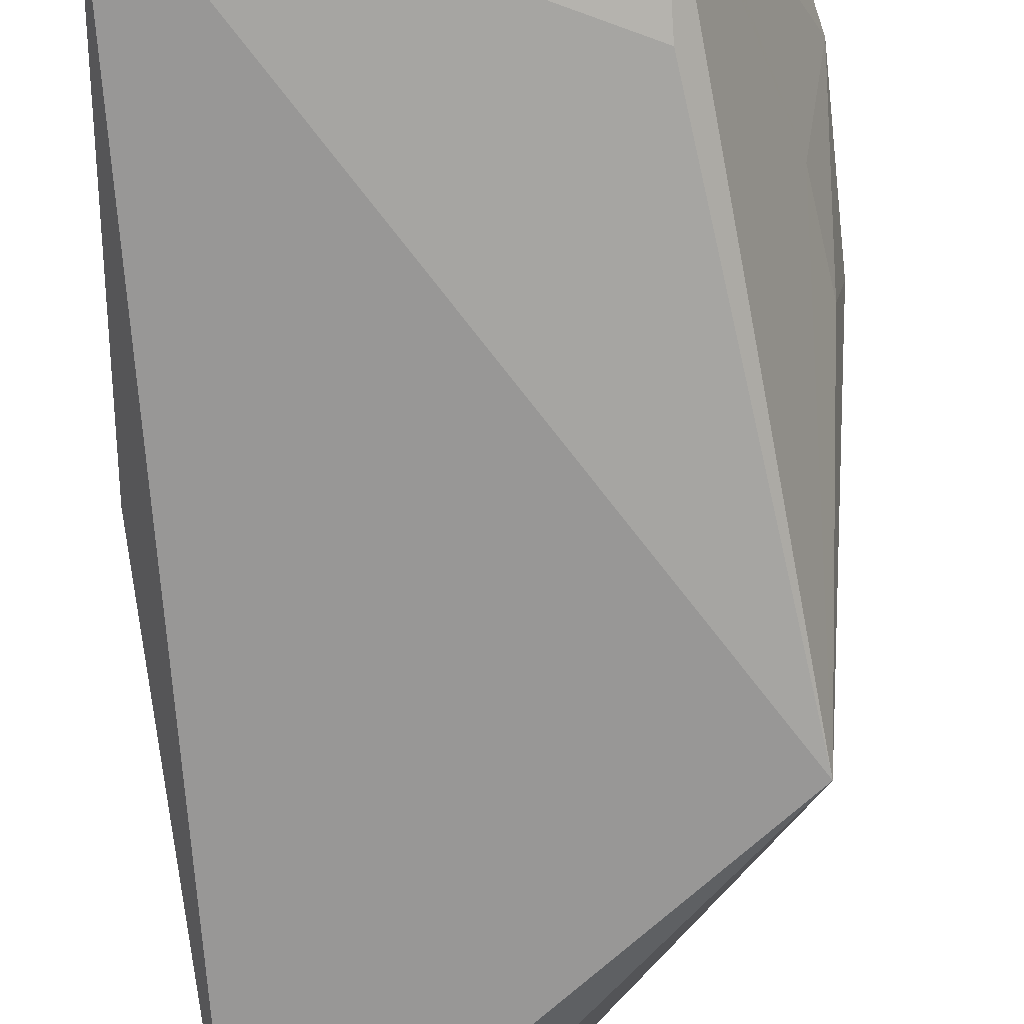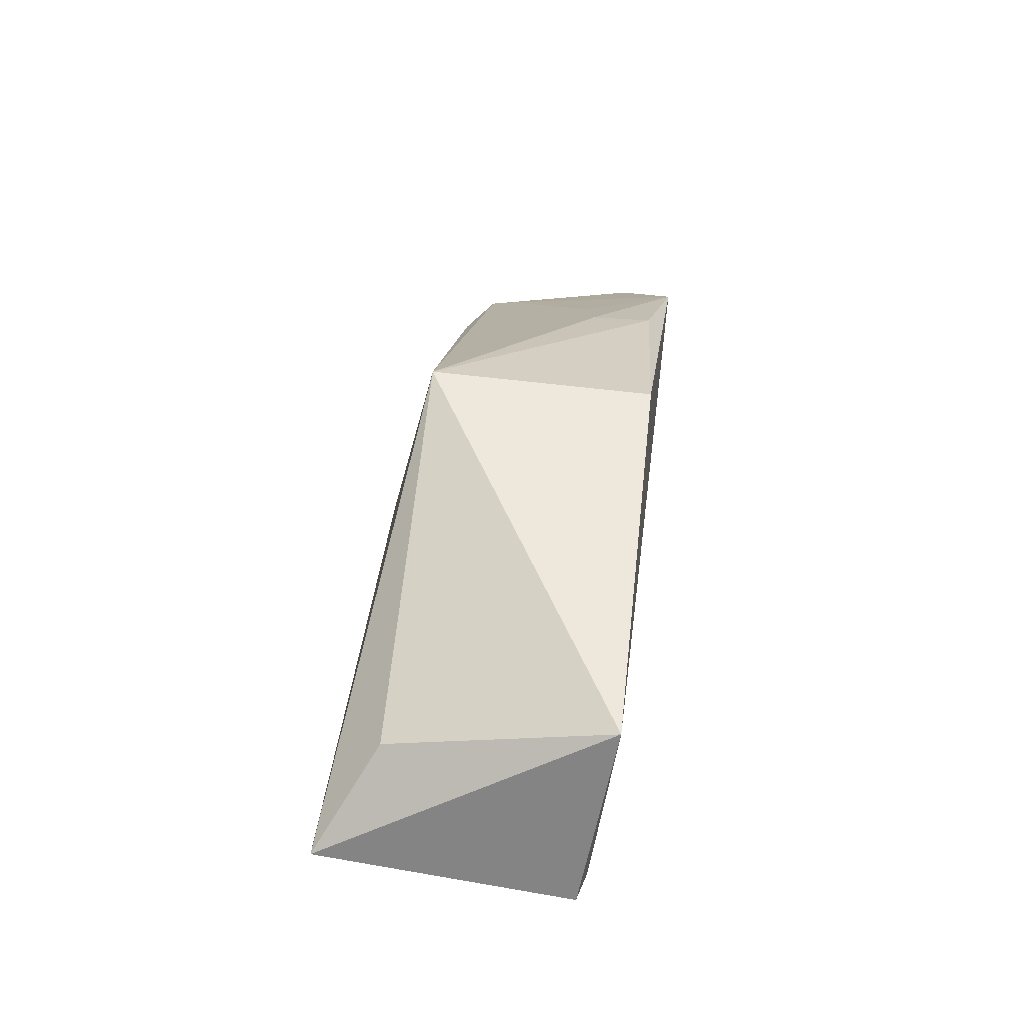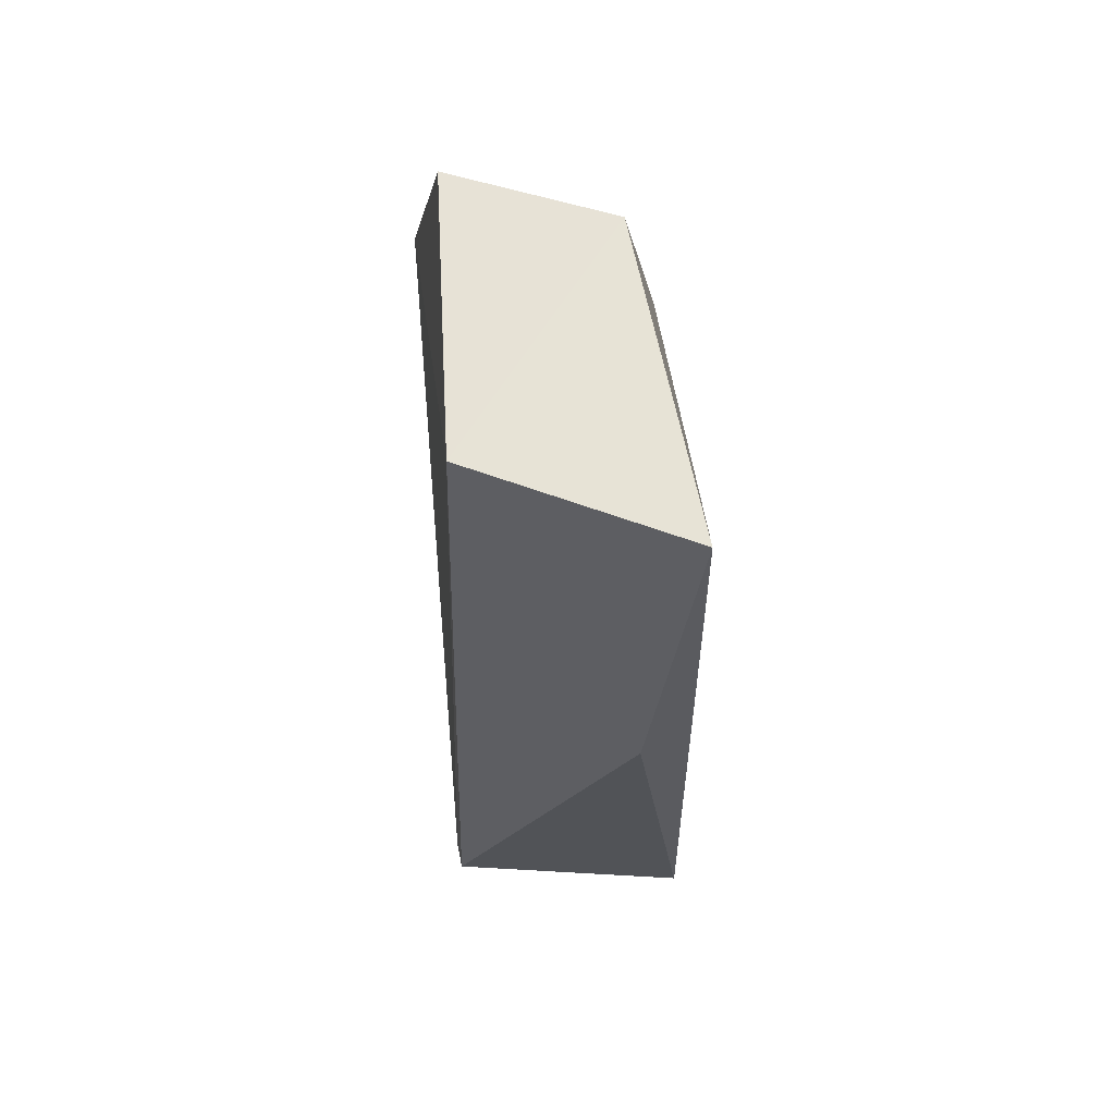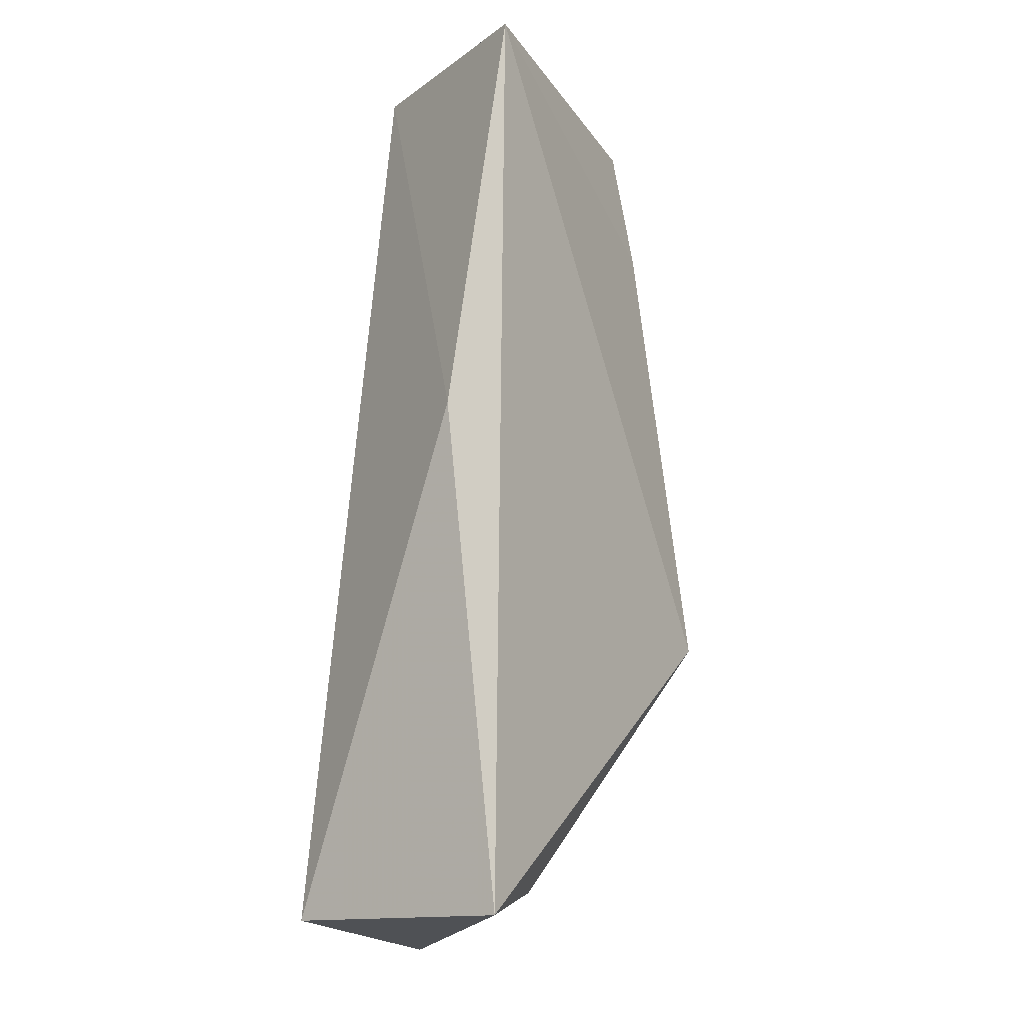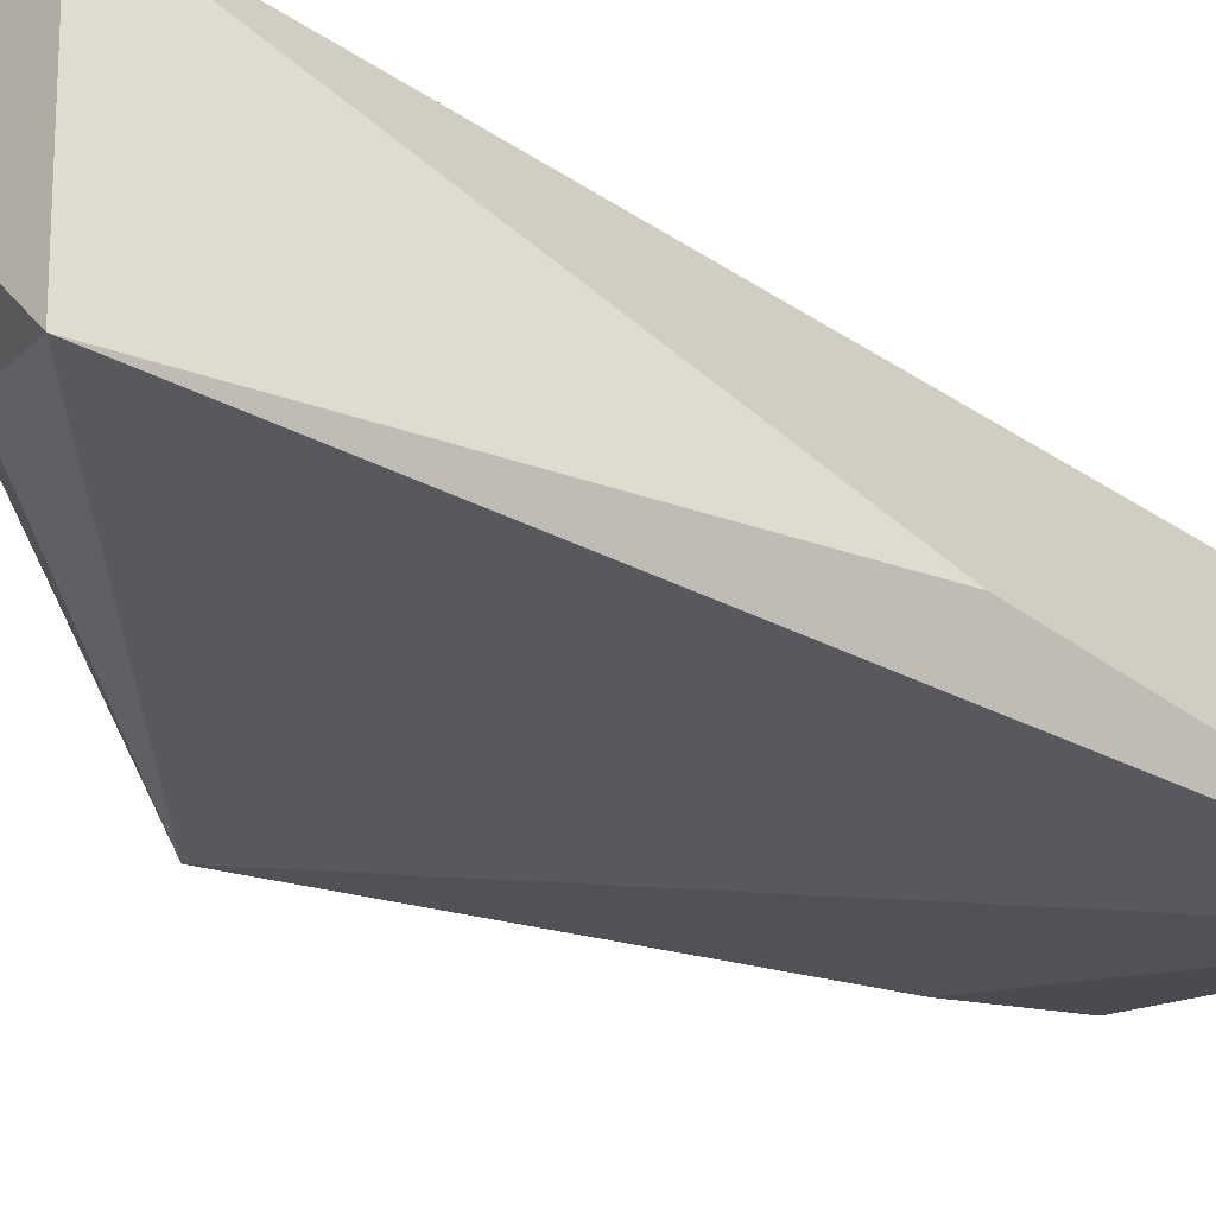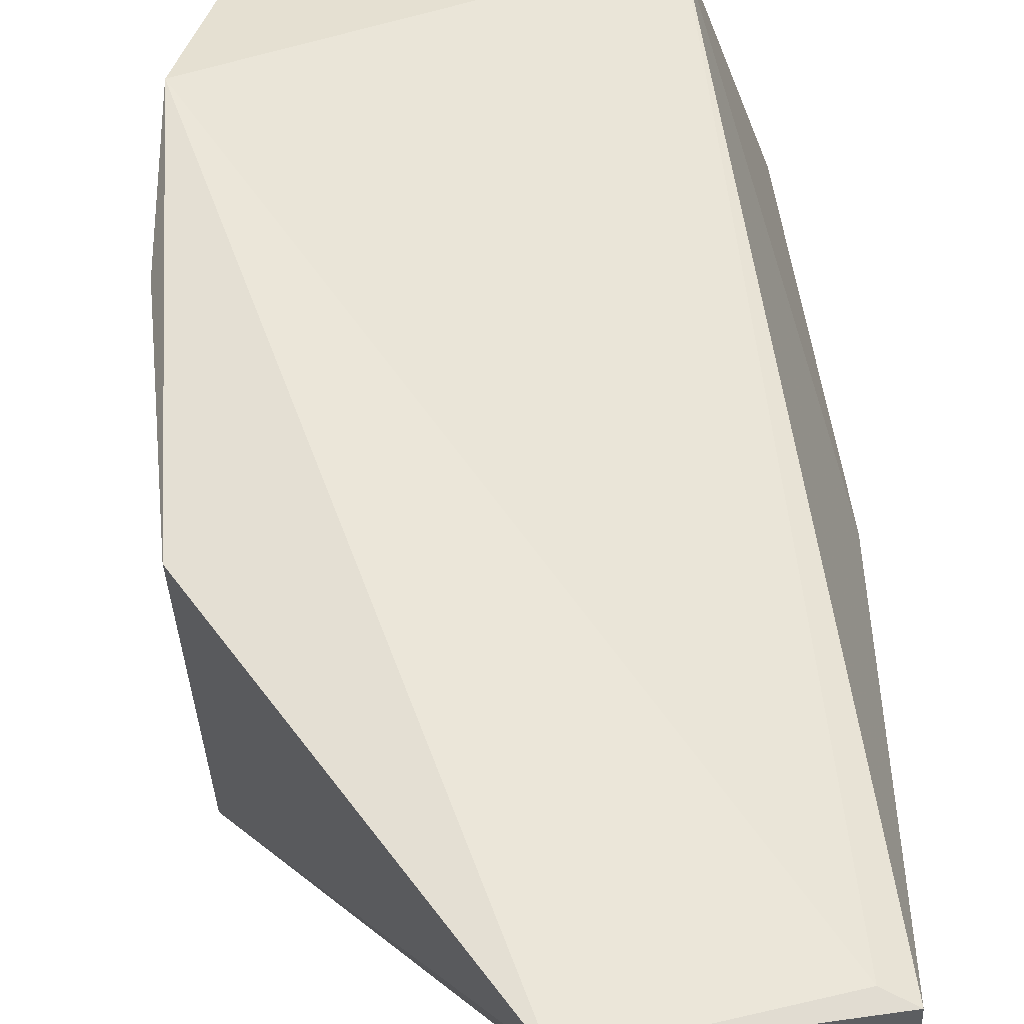
<metadata>
{"format":"obj","ext":"obj","renderer":"f3d","projection":"perspective","resolution":1024,"background":"white","views":[{"elev":-66.6,"azim":6.4,"up":"+Y"},{"elev":-71.5,"azim":78.7,"up":"+Z"},{"elev":67.6,"azim":-87.6,"up":"+Z"},{"elev":-10.9,"azim":-53.2,"up":"+Z"},{"elev":-33.5,"azim":-124.3,"up":"+Y"},{"elev":46.7,"azim":-179.1,"up":"+Y"}]}
</metadata>
<code>
v 0.04943 0.01661 0.09334
v 0.05201 0.01879 0.08183
v 0.03075 0.01484 0.09592
v 0.02408 0.01612 0.03878
v 0.04906 0.002156 0.05744
v 0.02559 0.01649 0.03939
v 0.04614 0.006298 0.09466
v 0.02622 0.001465 0.09682
v 0.03602 0.01611 0.03663
v 0.05125 0.0128 0.07281
v 0.04693 0.007842 0.09292
v 0.02353 0.003966 0.07097
v 0.04574 0.00437 0.08621
v 0.02372 0.0003053 0.03931
v 0.05024 0.01612 0.05776
v 0.05053 0.01275 0.07866
v 0.0309 0.003106 0.04055
v 0.05191 0.01661 0.07229
f 1 2 3
f 6 3 2
f 6 4 3
f 7 1 3
f 8 7 3
f 9 4 6
f 9 6 2
f 11 2 1
f 11 1 7
f 12 8 3
f 12 3 4
f 13 8 5
f 13 5 7
f 13 7 8
f 14 4 9
f 14 12 4
f 14 5 8
f 14 8 12
f 15 9 2
f 15 5 9
f 16 10 2
f 16 2 11
f 16 11 7
f 16 7 5
f 16 5 10
f 17 14 9
f 17 9 5
f 17 5 14
f 18 15 2
f 18 2 10
f 18 10 5
f 18 5 15

</code>
